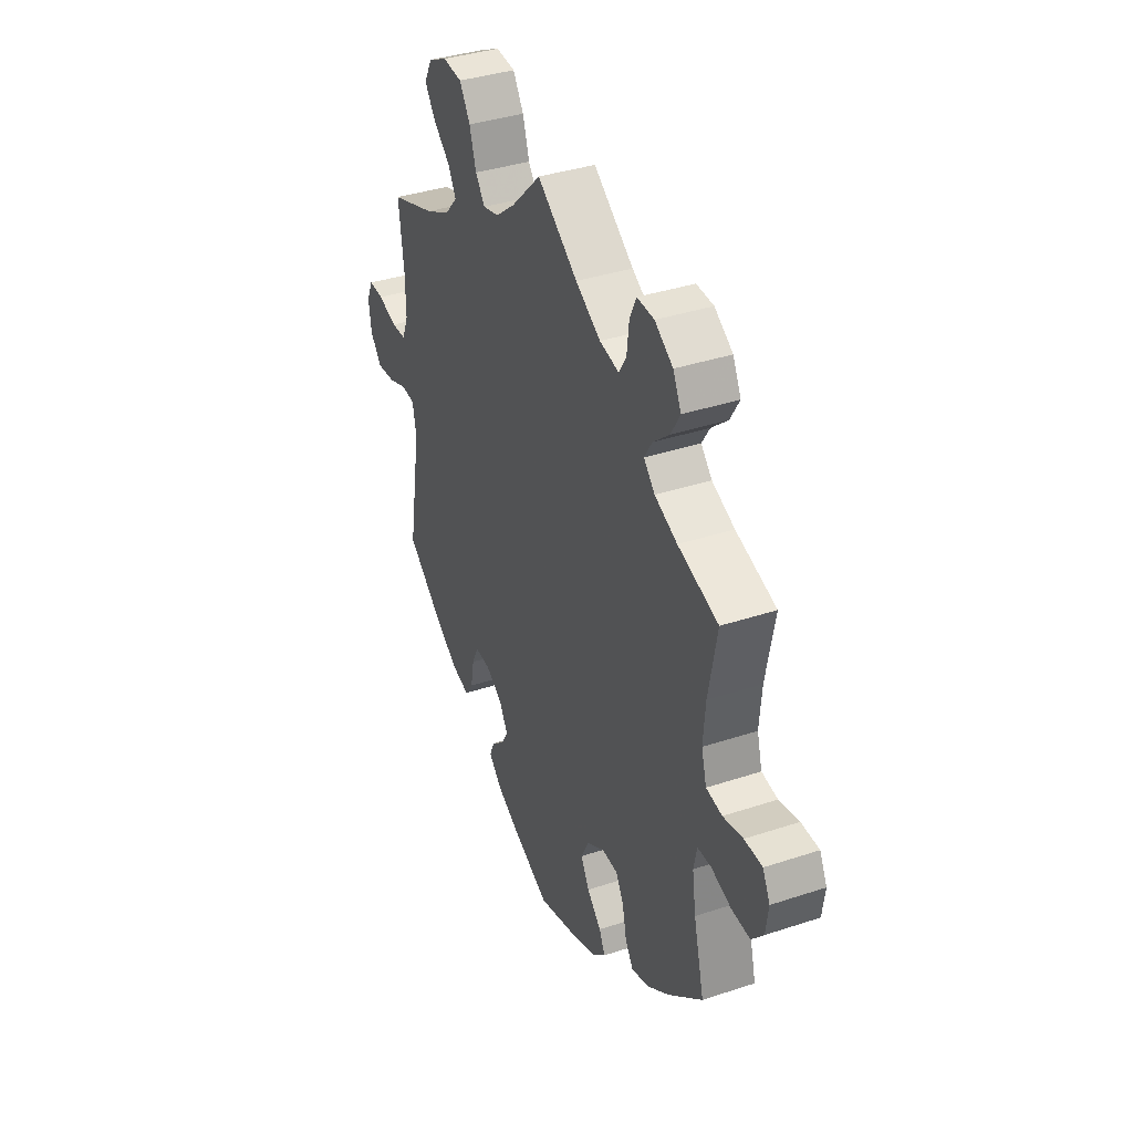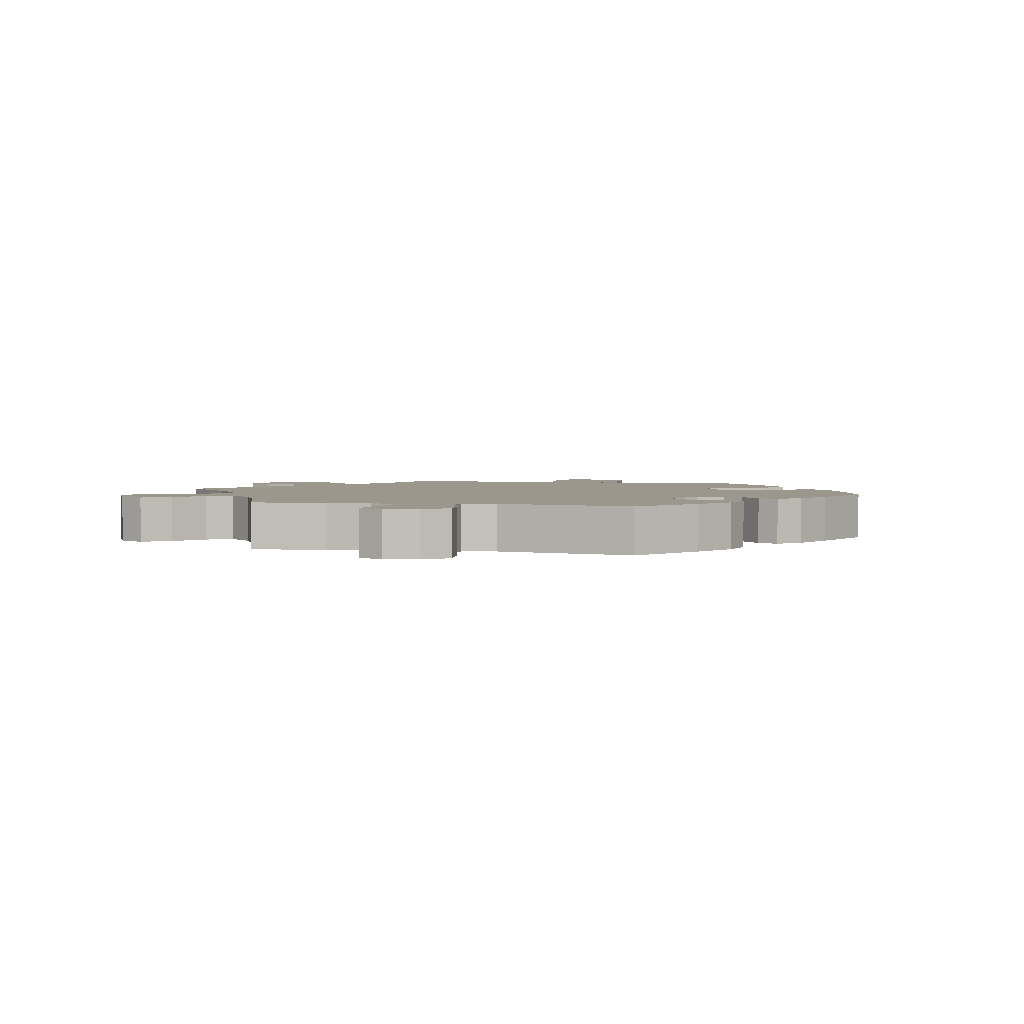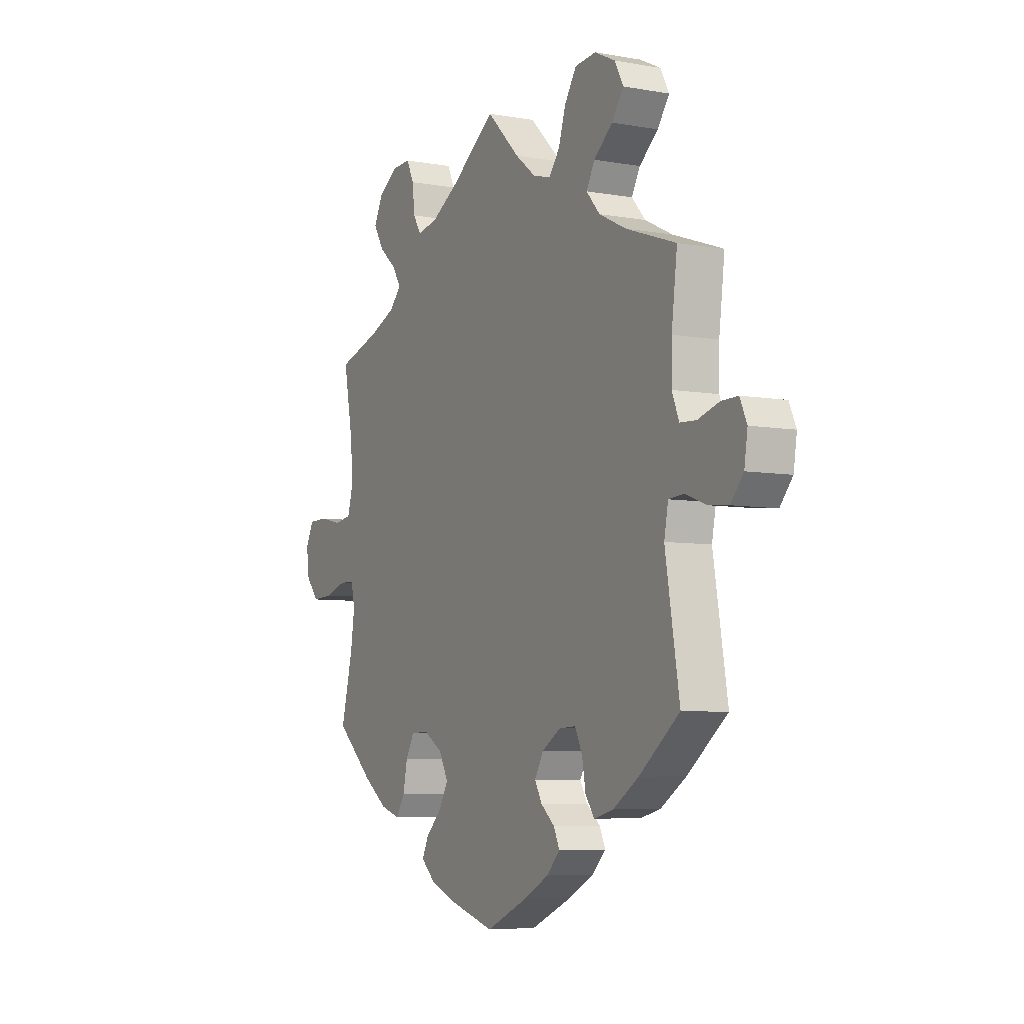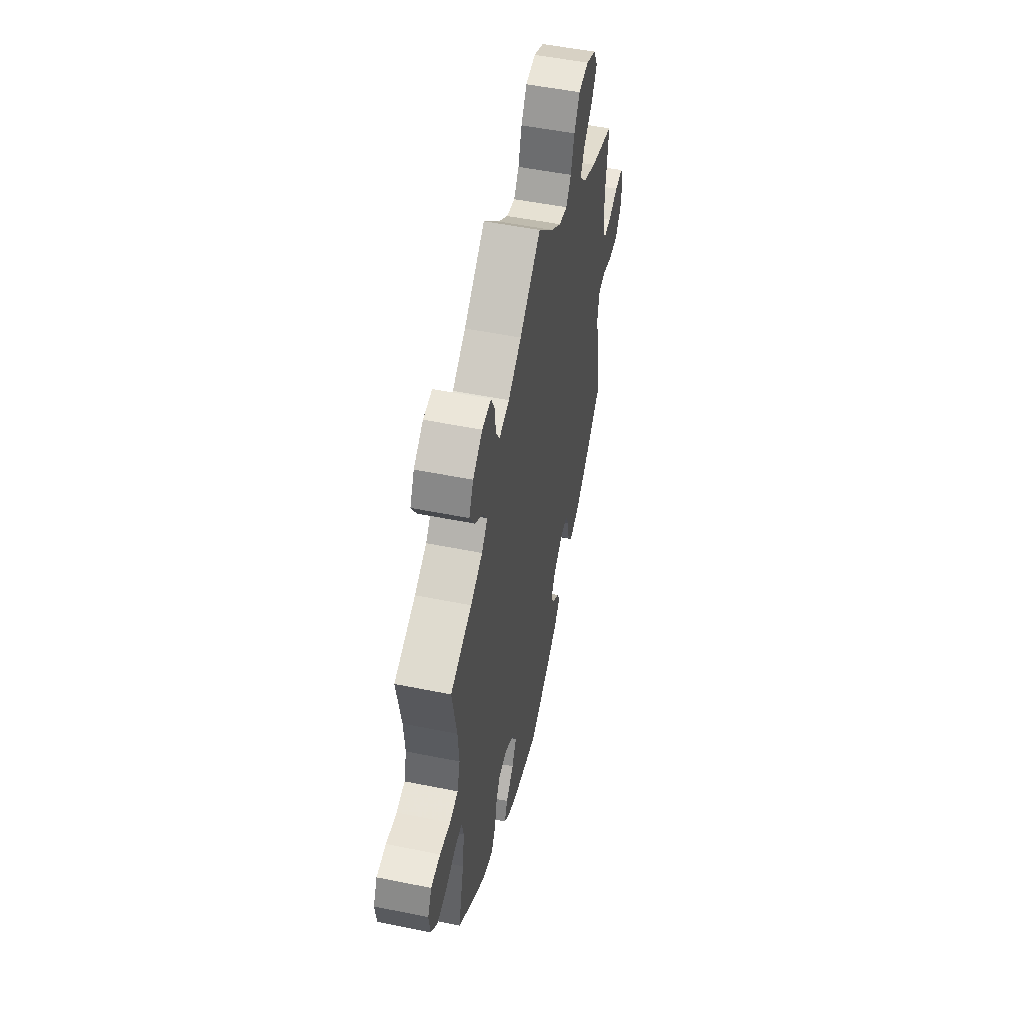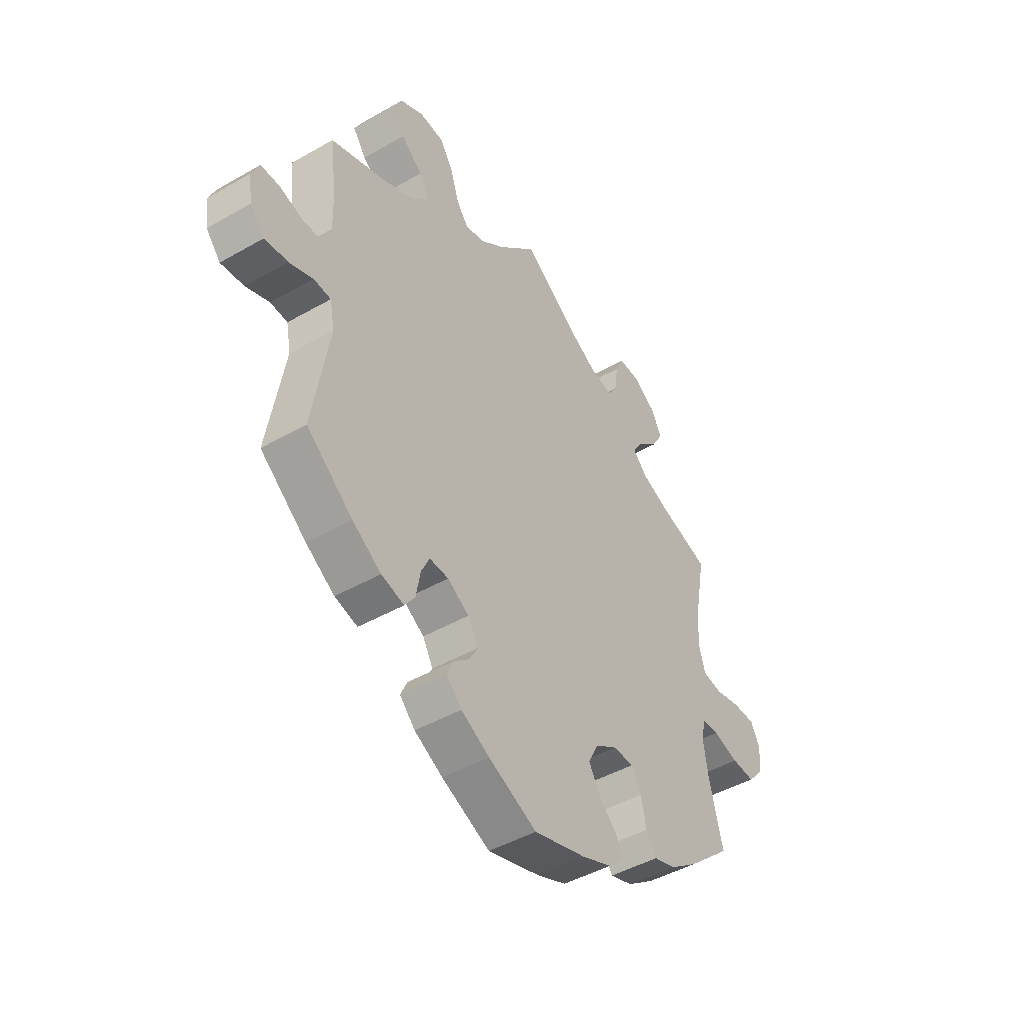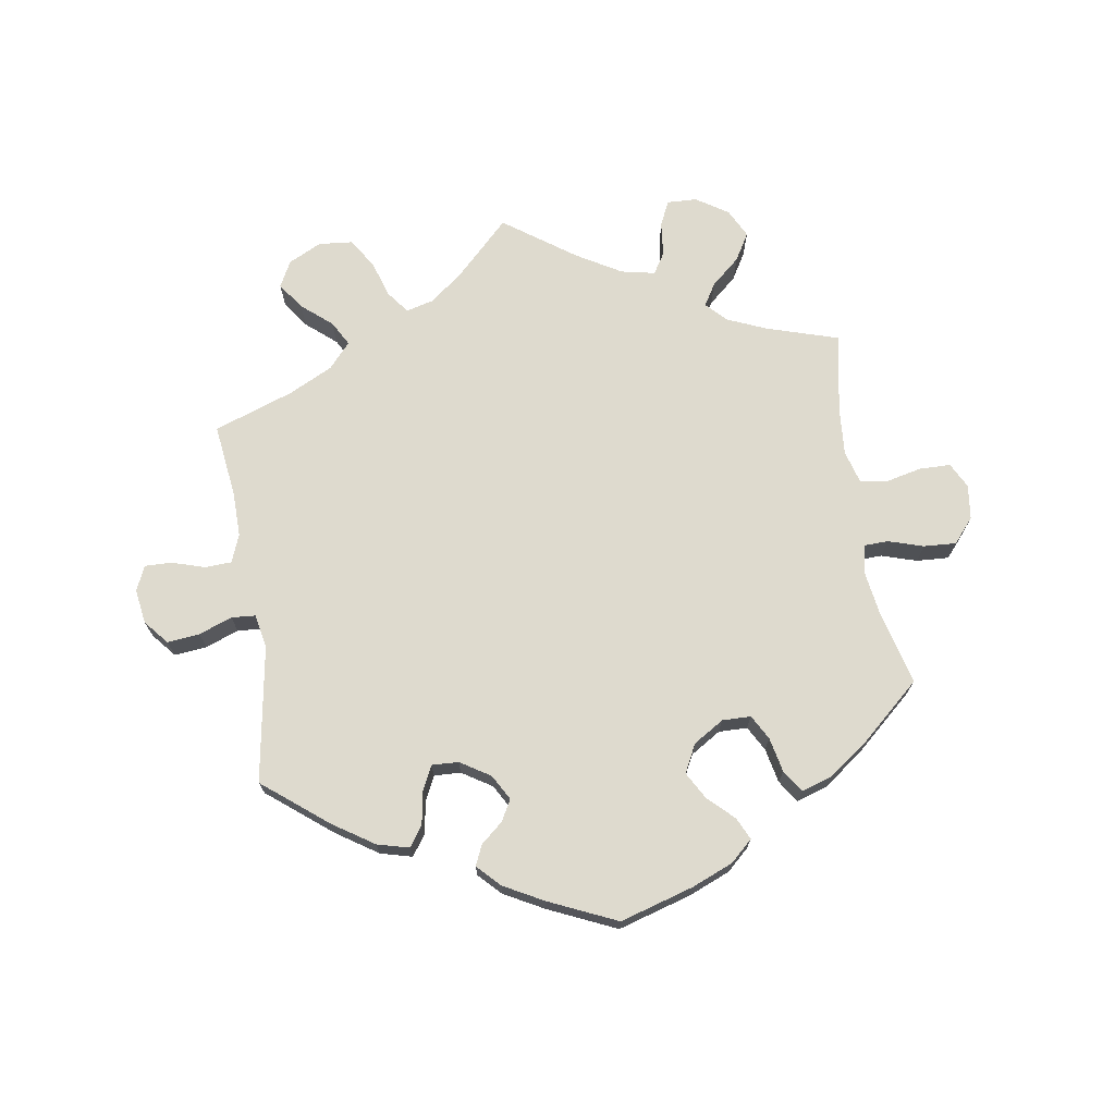
<metadata>
{"format":"obj","ext":"obj","renderer":"f3d","projection":"perspective","resolution":1024,"background":"white","views":[{"elev":37.5,"azim":-113.0,"up":"+Z"},{"elev":2.8,"azim":102.8,"up":"+Y"},{"elev":-6.2,"azim":61.9,"up":"+Z"},{"elev":52.1,"azim":-77.7,"up":"+Z"},{"elev":-45.4,"azim":123.5,"up":"+Z"},{"elev":71.2,"azim":170.9,"up":"+Y"}]}
</metadata>
<code>
v -0.391 0.07 0.323
v -0.33 0.07 0.349
v -0.3 0.07 0.38
v -0.321 0.07 0.414
v -0.365 0.07 0.452
v -0.39 0.07 0.494
v -0.368 0.07 0.538
v -0.319 0.07 0.57
v -0.273 0.07 0.572
v -0.255 0.07 0.534
v -0.249 0.07 0.481
v -0.229 0.07 0.449
v -0.177 0.07 0.46
v -0.109 0.07 0.5
v 0 0.07 0.578
v 0.081 0.07 0.498
v 0.133 0.07 0.457
v 0.176 0.07 0.446
v 0.202 0.07 0.48
v 0.22 0.07 0.537
v 0.249 0.07 0.582
v 0.301 0.07 0.587
v 0.352 0.07 0.562
v 0.373 0.07 0.522
v 0.344 0.07 0.481
v 0.298 0.07 0.442
v 0.277 0.07 0.404
v 0.311 0.07 0.366
v 0.378 0.07 0.333
v 0.501 0.07 0.29
v 0.487 0.07 0.177
v 0.486 0.07 0.108
v 0.503 0.07 0.065
v 0.543 0.07 0.063
v 0.595 0.07 0.079
v 0.636 0.07 0.08
v 0.653 0.07 0.042
v 0.645 0.07 -0.011
v 0.614 0.07 -0.048
v 0.564 0.07 -0.043
v 0.513 0.07 -0.024
v 0.476 0.07 -0.027
v 0.466 0.07 -0.079
v 0.501 0.07 -0.288
v 0.402 0.07 -0.367
v 0.34 0.07 -0.408
v 0.291 0.07 -0.421
v 0.269 0.07 -0.39
v 0.26 0.07 -0.339
v 0.242 0.07 -0.302
v 0.201 0.07 -0.304
v 0.155 0.07 -0.333
v 0.133 0.07 -0.372
v 0.151 0.07 -0.404
v 0.185 0.07 -0.433
v 0.199 0.07 -0.464
v 0.166 0.07 -0.498
v 0.105 0.07 -0.531
v 0.001 0.07 -0.578
v -0.112 0.07 -0.545
v -0.176 0.07 -0.519
v -0.21 0.07 -0.488
v -0.194 0.07 -0.454
v -0.155 0.07 -0.416
v -0.132 0.07 -0.375
v -0.154 0.07 -0.332
v -0.201 0.07 -0.303
v -0.245 0.07 -0.304
v -0.266 0.07 -0.342
v -0.277 0.07 -0.395
v -0.299 0.07 -0.429
v -0.347 0.07 -0.414
v -0.407 0.07 -0.371
v -0.5 0.07 -0.289
v -0.471 0.07 -0.174
v -0.461 0.07 -0.106
v -0.47 0.07 -0.063
v -0.507 0.07 -0.062
v -0.561 0.07 -0.079
v -0.611 0.07 -0.082
v -0.643 0.07 -0.045
v -0.65 0.07 0.008
v -0.63 0.07 0.047
v -0.582 0.07 0.048
v -0.528 0.07 0.036
v -0.485 0.07 0.043
v -0.471 0.07 0.093
v -0.477 0.07 0.167
v -0.5 0.07 0.289
v -0.391 0 0.323
v -0.33 0 0.349
v -0.3 0 0.38
v -0.321 0 0.414
v -0.365 0 0.452
v -0.39 0 0.494
v -0.368 0 0.538
v -0.319 0 0.57
v -0.273 0 0.572
v -0.255 0 0.534
v -0.249 0 0.481
v -0.229 0 0.449
v -0.177 0 0.46
v -0.109 0 0.5
v 0 0 0.578
v 0.081 0 0.498
v 0.133 0 0.457
v 0.176 0 0.446
v 0.202 0 0.48
v 0.22 0 0.537
v 0.249 0 0.582
v 0.301 0 0.587
v 0.352 0 0.562
v 0.373 0 0.522
v 0.344 0 0.481
v 0.298 0 0.442
v 0.277 0 0.404
v 0.311 0 0.366
v 0.378 0 0.333
v 0.501 0 0.29
v 0.487 0 0.177
v 0.486 0 0.108
v 0.503 0 0.065
v 0.543 0 0.063
v 0.595 0 0.079
v 0.636 0 0.08
v 0.653 0 0.042
v 0.645 0 -0.011
v 0.614 0 -0.048
v 0.564 0 -0.043
v 0.513 0 -0.024
v 0.476 0 -0.027
v 0.466 0 -0.079
v 0.501 0 -0.288
v 0.402 0 -0.367
v 0.34 0 -0.408
v 0.291 0 -0.421
v 0.269 0 -0.39
v 0.26 0 -0.339
v 0.242 0 -0.302
v 0.201 0 -0.304
v 0.155 0 -0.333
v 0.133 0 -0.372
v 0.151 0 -0.404
v 0.185 0 -0.433
v 0.199 0 -0.464
v 0.166 0 -0.498
v 0.105 0 -0.531
v 0.001 0 -0.578
v -0.112 0 -0.545
v -0.176 0 -0.519
v -0.21 0 -0.488
v -0.194 0 -0.454
v -0.155 0 -0.416
v -0.132 0 -0.375
v -0.154 0 -0.332
v -0.201 0 -0.303
v -0.245 0 -0.304
v -0.266 0 -0.342
v -0.277 0 -0.395
v -0.299 0 -0.429
v -0.347 0 -0.414
v -0.407 0 -0.371
v -0.5 0 -0.289
v -0.471 0 -0.174
v -0.461 0 -0.106
v -0.47 0 -0.063
v -0.507 0 -0.062
v -0.561 0 -0.079
v -0.611 0 -0.082
v -0.643 0 -0.045
v -0.65 0 0.008
v -0.63 0 0.047
v -0.582 0 0.048
v -0.528 0 0.036
v -0.485 0 0.043
v -0.471 0 0.093
v -0.477 0 0.167
v -0.5 0 0.289
f 88 89 1
f 87 88 1 2
f 86 87 2 3
f 82 83 84 85
f 82 85 86
f 81 82 86
f 78 79 80 81
f 77 78 81 86
f 76 77 86 3
f 72 73 74 75
f 72 75 76 3
f 69 70 71 72
f 68 69 72 3
f 61 62 63 64
f 61 64 65
f 60 61 65
f 59 60 65
f 58 59 65 66
f 54 55 56 57
f 53 54 57 58
f 46 47 48 49
f 46 49 50
f 43 44 45 46
f 42 43 46 50
f 38 39 40 41
f 38 41 42
f 37 38 42
f 34 35 36 37
f 33 34 37 42
f 32 33 42 50
f 29 30 31
f 28 29 31 32
f 27 28 32 50
f 23 24 25 26
f 23 26 27
f 22 23 27
f 19 20 21 22
f 18 19 22 27
f 17 18 27 50
f 14 15 16
f 13 14 16 17
f 12 13 17 50
f 8 9 10 11
f 8 11 12
f 4 5 6 7
f 3 4 7 8
f 67 68 3
f 66 67 3 8
f 53 58 66 8
f 52 53 8 12
f 51 52 12
f 12 50 51
f 90 178 177
f 91 90 177 176
f 92 91 176 175
f 174 173 172 171
f 175 174 171
f 175 171 170
f 170 169 168 167
f 175 170 167 166
f 92 175 166 165
f 164 163 162 161
f 92 165 164 161
f 161 160 159 158
f 92 161 158 157
f 153 152 151 150
f 154 153 150
f 154 150 149
f 154 149 148
f 155 154 148 147
f 146 145 144 143
f 147 146 143 142
f 138 137 136 135
f 139 138 135
f 135 134 133 132
f 139 135 132 131
f 130 129 128 127
f 131 130 127
f 131 127 126
f 126 125 124 123
f 131 126 123 122
f 139 131 122 121
f 120 119 118
f 121 120 118 117
f 139 121 117 116
f 115 114 113 112
f 116 115 112
f 116 112 111
f 111 110 109 108
f 116 111 108 107
f 139 116 107 106
f 105 104 103
f 106 105 103 102
f 139 106 102 101
f 100 99 98 97
f 101 100 97
f 96 95 94 93
f 97 96 93 92
f 92 157 156
f 97 92 156 155
f 97 155 147 142
f 101 97 142 141
f 101 141 140
f 140 139 101
f 1 90 91 2
f 2 91 92 3
f 3 92 93 4
f 4 93 94 5
f 5 94 95 6
f 6 95 96 7
f 7 96 97 8
f 8 97 98 9
f 9 98 99 10
f 10 99 100 11
f 11 100 101 12
f 12 101 102 13
f 13 102 103 14
f 14 103 104 15
f 15 104 105 16
f 16 105 106 17
f 17 106 107 18
f 18 107 108 19
f 19 108 109 20
f 20 109 110 21
f 21 110 111 22
f 22 111 112 23
f 23 112 113 24
f 24 113 114 25
f 25 114 115 26
f 26 115 116 27
f 27 116 117 28
f 28 117 118 29
f 29 118 119 30
f 30 119 120 31
f 31 120 121 32
f 32 121 122 33
f 33 122 123 34
f 34 123 124 35
f 35 124 125 36
f 36 125 126 37
f 37 126 127 38
f 38 127 128 39
f 39 128 129 40
f 40 129 130 41
f 41 130 131 42
f 42 131 132 43
f 43 132 133 44
f 44 133 134 45
f 45 134 135 46
f 46 135 136 47
f 47 136 137 48
f 48 137 138 49
f 49 138 139 50
f 50 139 140 51
f 51 140 141 52
f 52 141 142 53
f 53 142 143 54
f 54 143 144 55
f 55 144 145 56
f 56 145 146 57
f 57 146 147 58
f 58 147 148 59
f 59 148 149 60
f 60 149 150 61
f 61 150 151 62
f 62 151 152 63
f 63 152 153 64
f 64 153 154 65
f 65 154 155 66
f 66 155 156 67
f 67 156 157 68
f 68 157 158 69
f 69 158 159 70
f 70 159 160 71
f 71 160 161 72
f 72 161 162 73
f 73 162 163 74
f 74 163 164 75
f 75 164 165 76
f 76 165 166 77
f 77 166 167 78
f 78 167 168 79
f 79 168 169 80
f 80 169 170 81
f 81 170 171 82
f 82 171 172 83
f 83 172 173 84
f 84 173 174 85
f 85 174 175 86
f 86 175 176 87
f 87 176 177 88
f 88 177 178 89
f 89 178 90 1

</code>
